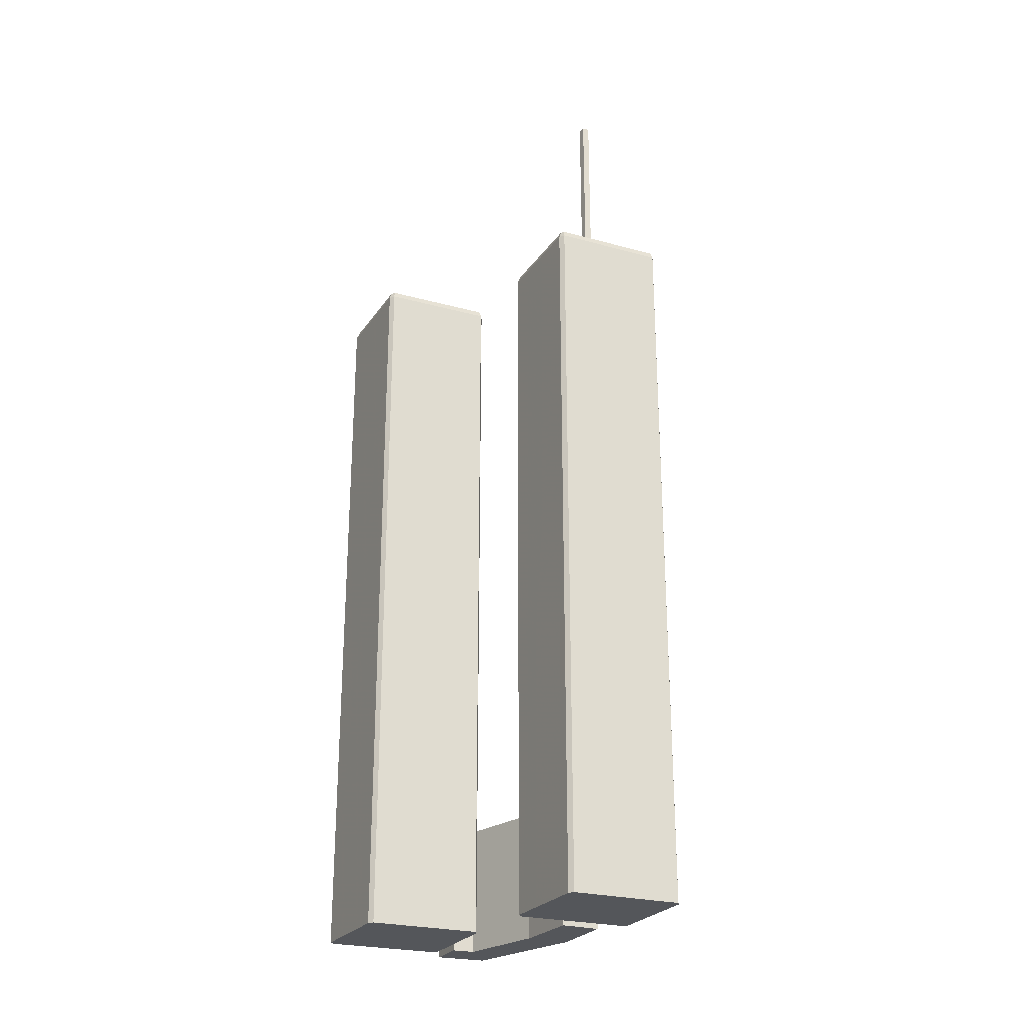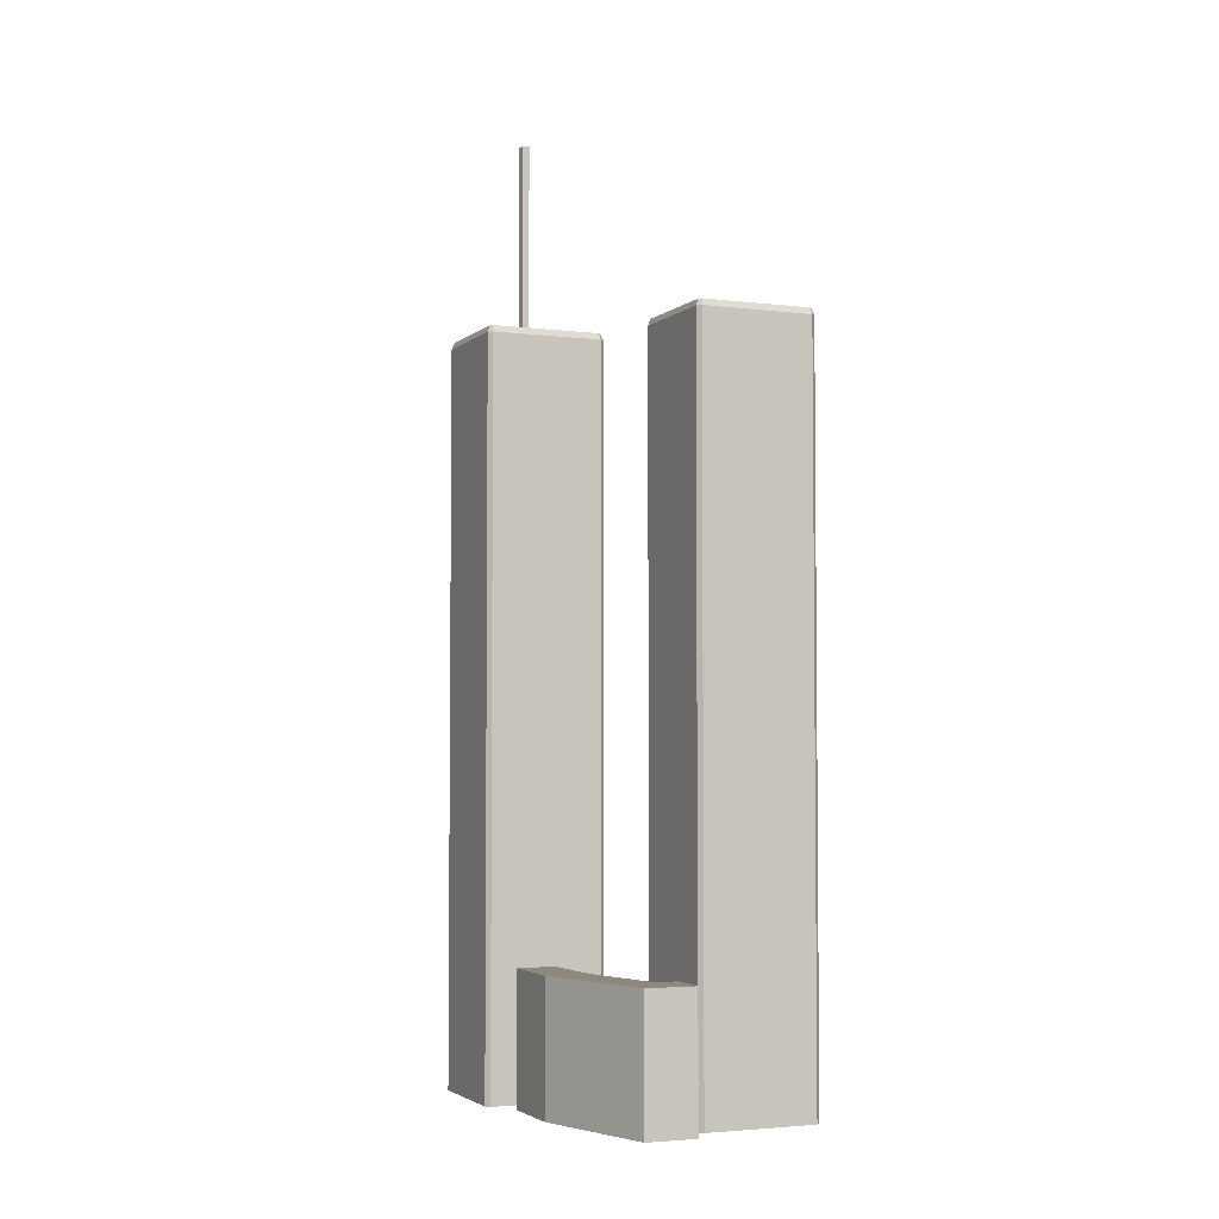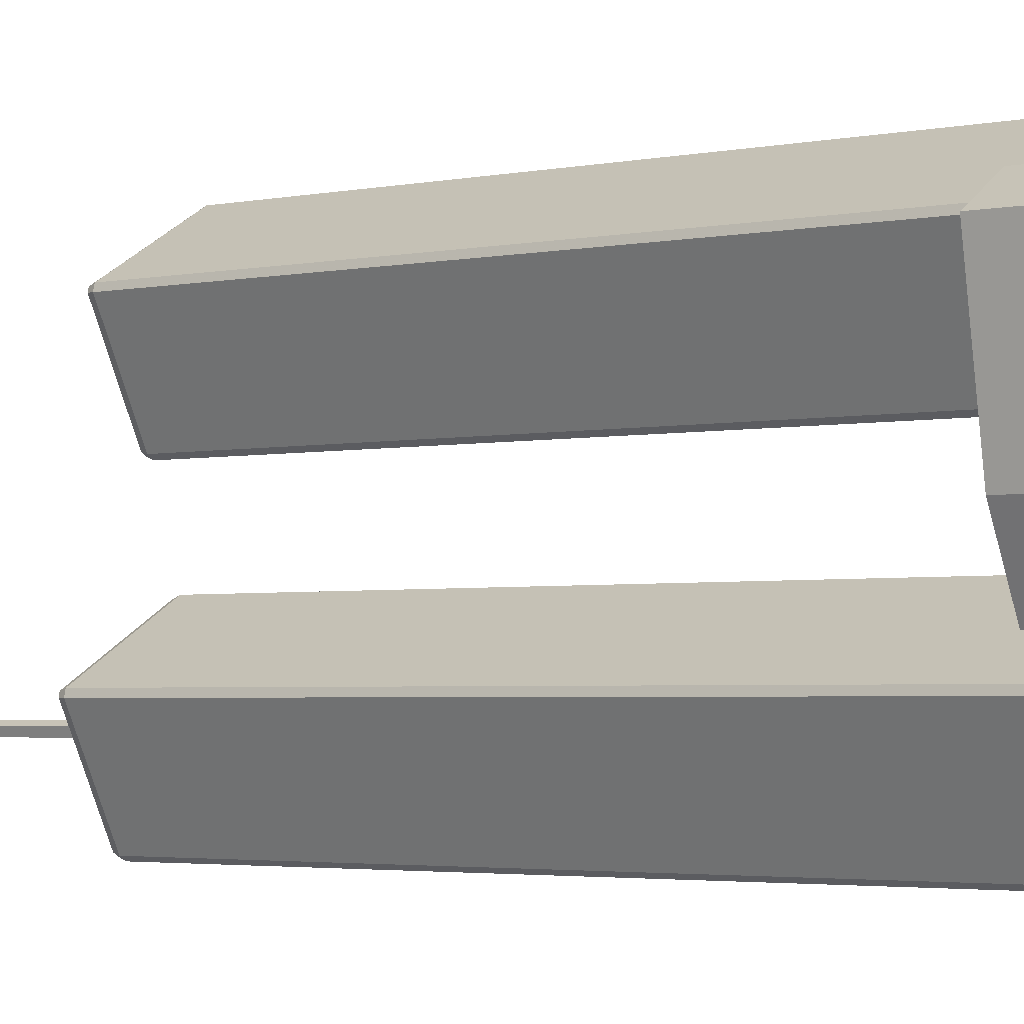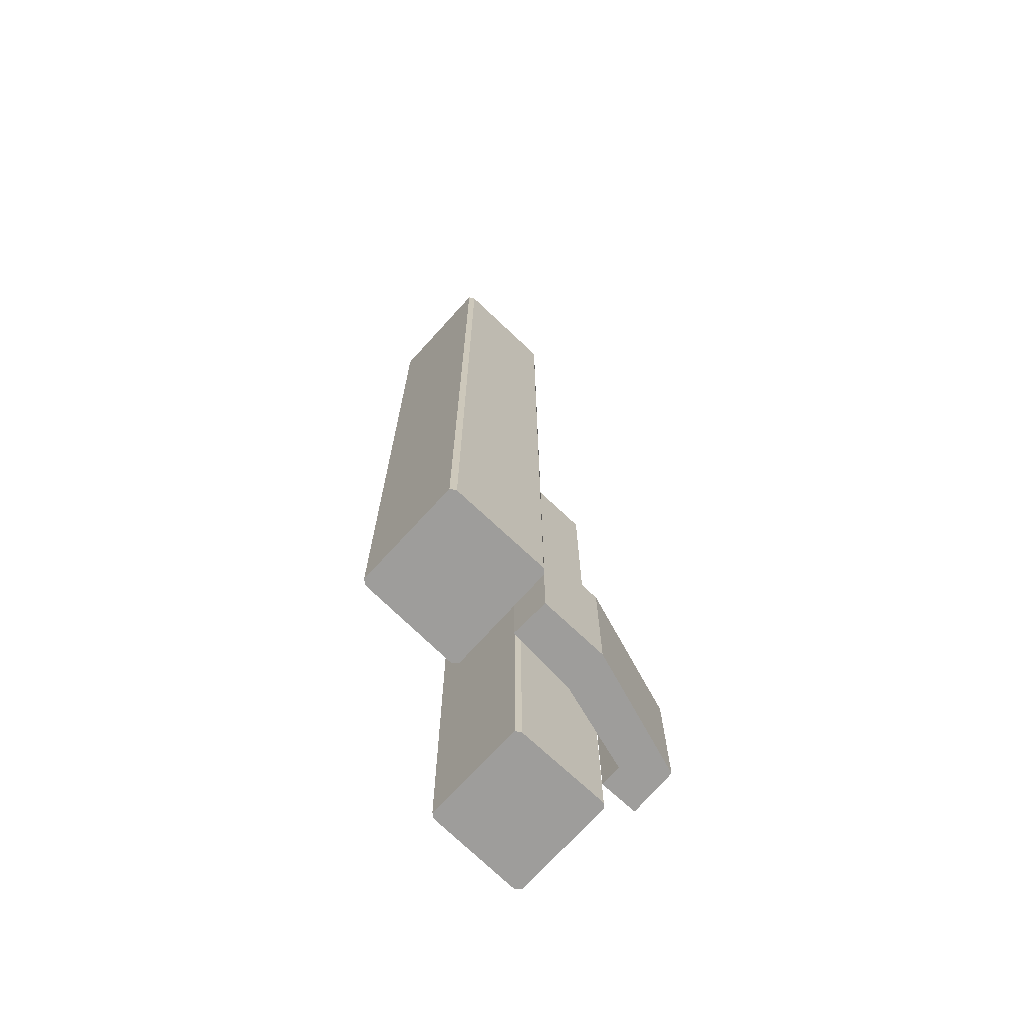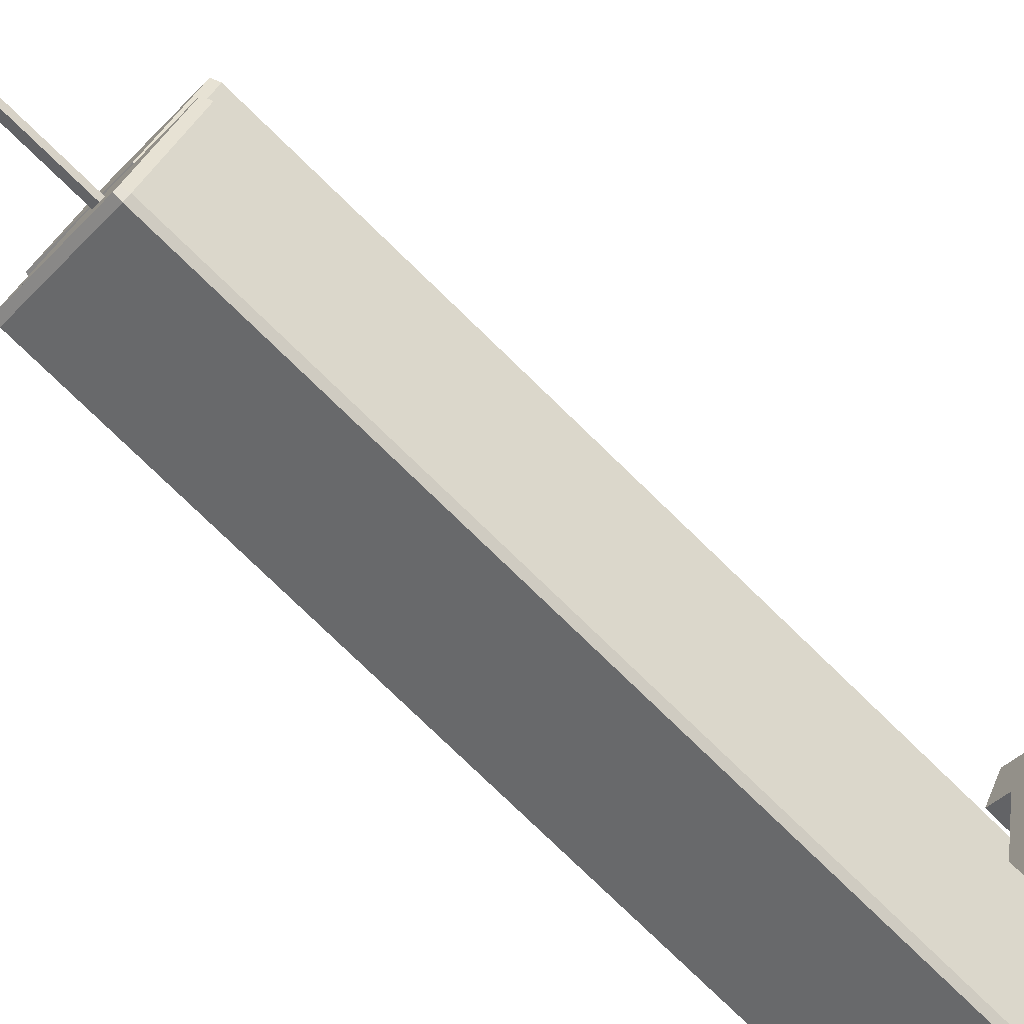
<metadata>
{"format":"obj","ext":"obj","renderer":"f3d","projection":"perspective","resolution":1024,"background":"white","views":[{"elev":-25.4,"azim":127.5,"up":"+Y"},{"elev":-3.6,"azim":-51.6,"up":"+Y"},{"elev":-3.0,"azim":-53.6,"up":"+Z"},{"elev":-70.5,"azim":-161.1,"up":"+Y"},{"elev":-77.3,"azim":-134.2,"up":"+Z"}]}
</metadata>
<code>
v 0.04443 0.3583 -0.06762
v -0.126 -0.935 -0.1643
v 0.04443 -0.935 -0.06762
v -0.126 0.3583 -0.1643
v 0.09262 -0.9367 0.3375
v 0.1728 0.3567 0.1739
v 0.09262 0.3567 0.3375
v 0.1728 -0.9367 0.1739
v 0.0008622 -0.9367 0.06906
v 0.1712 0.3567 0.1629
v 0.1712 -0.9367 0.1629
v 0.0008622 0.3567 0.06906
v -0.008869 0.3567 0.07507
v -0.09154 -0.9367 0.2339
v -0.09154 0.3567 0.2339
v -0.008869 -0.9367 0.07507
v -0.04574 0.3583 -0.3332
v -0.1284 -0.935 -0.1744
v -0.1284 0.3583 -0.1744
v -0.04574 -0.935 -0.3332
v 0.0813 0.3567 0.3407
v -0.08913 -0.9367 0.244
v 0.0813 -0.9367 0.3407
v -0.08913 0.3567 0.244
v -0.03601 -0.935 -0.3392
v 0.1343 0.3583 -0.2454
v 0.1343 -0.935 -0.2454
v -0.03601 0.3583 -0.3392
v 0.05575 -0.935 -0.07077
v 0.136 0.3583 -0.2344
v 0.05575 0.3583 -0.07077
v 0.136 -0.935 -0.2344
v 0.05267 0.3701 -0.07448
v 0.04501 0.3701 -0.07235
v 0.136 -0.935 -0.2344
v 0.1343 -0.935 -0.2454
v -0.04239 0.3701 -0.3301
v -0.1284 0.3583 -0.1744
v -0.1237 0.3701 -0.1738
v -0.04574 0.3583 -0.3332
v -0.1222 0.3701 -0.1672
v -0.1237 0.3701 -0.1738
v -0.03588 0.3701 -0.3341
v 0.1343 0.3583 -0.2454
v -0.03601 0.3583 -0.3392
v 0.1303 0.3701 -0.2426
v -0.04239 0.3701 -0.3301
v -0.03601 0.3583 -0.3392
v -0.04574 0.3583 -0.3332
v -0.03588 0.3701 -0.3341
v 0.04501 0.3701 -0.07235
v -0.126 0.3583 -0.1643
v 0.04443 0.3583 -0.06762
v -0.1222 0.3701 -0.1672
v 0.05575 0.3583 -0.07077
v 0.04443 -0.935 -0.06762
v 0.05575 -0.935 -0.07077
v 0.04443 0.3583 -0.06762
v -0.03601 -0.935 -0.3392
v -0.04574 -0.935 -0.3332
v 0.1343 0.3583 -0.2454
v 0.1314 0.3701 -0.2351
v 0.136 0.3583 -0.2344
v 0.1303 0.3701 -0.2426
v 0.136 0.3583 -0.2344
v 0.05267 0.3701 -0.07448
v 0.05575 0.3583 -0.07077
v 0.1314 0.3701 -0.2351
v -0.1284 0.3583 -0.1744
v -0.126 -0.935 -0.1643
v -0.126 0.3583 -0.1643
v -0.1284 -0.935 -0.1744
v 0.1712 0.3567 0.1629
v 0.1683 0.3684 0.1732
v 0.1728 0.3567 0.1739
v 0.1672 0.3684 0.1657
v 0.1728 0.3567 0.1739
v 0.08953 0.3684 0.3338
v 0.09262 0.3567 0.3375
v 0.1683 0.3684 0.1732
v 0.0813 -0.9367 0.3407
v 0.09262 -0.9367 0.3375
v -0.09154 0.3567 0.2339
v -0.08913 -0.9367 0.244
v -0.08913 0.3567 0.244
v -0.09154 -0.9367 0.2339
v 0.0009878 0.3684 0.07416
v 0.1712 0.3567 0.1629
v 0.0008622 0.3567 0.06906
v 0.1672 0.3684 0.1657
v 0.1728 -0.9367 0.1739
v 0.1712 -0.9367 0.1629
v -0.005526 0.3684 0.07817
v 0.0009878 0.3684 0.07416
v -0.005526 0.3684 0.07817
v -0.09154 0.3567 0.2339
v -0.08687 0.3684 0.2345
v -0.008869 0.3567 0.07507
v -0.08529 0.3684 0.2411
v -0.08687 0.3684 0.2345
v 0.08953 0.3684 0.3338
v 0.0813 0.3567 0.3407
v 0.09262 0.3567 0.3375
v 0.08188 0.3684 0.336
v 0.08188 0.3684 0.336
v -0.08913 0.3567 0.244
v 0.0813 0.3567 0.3407
v -0.08529 0.3684 0.2411
v -0.008869 0.3567 0.07507
v 0.0008622 -0.9367 0.06906
v -0.008869 -0.9367 0.07507
v 0.0008622 0.3567 0.06906
v -0.0005994 0.7099 -0.2152
v -0.005474 0.3701 -0.2031
v -0.005474 0.7099 -0.2031
v -0.0005994 0.3701 -0.2152
v -0.0005994 0.7099 -0.2152
v 0.009441 0.3701 -0.2091
v -0.0005994 0.3701 -0.2152
v 0.009441 0.7099 -0.2091
v 0.004566 0.7099 -0.197
v -0.005474 0.3701 -0.2031
v 0.004566 0.3701 -0.197
v -0.005474 0.7099 -0.2031
v 0.009441 0.3701 -0.2091
v 0.004566 0.7099 -0.197
v 0.004566 0.3701 -0.197
v 0.009441 0.7099 -0.2091
v 0.004566 0.7099 -0.197
v -0.0005994 0.7099 -0.2152
v -0.005474 0.7099 -0.2031
v 0.009441 0.7099 -0.2091
v -0.1331 -0.7062 0.1819
v -0.09972 -0.9367 0.2022
v -0.1331 -0.9367 0.1819
v -0.09972 -0.7062 0.2022
v -0.1331 -0.7062 0.2648
v -0.2086 -0.9367 0.2189
v -0.1331 -0.9367 0.2648
v -0.2086 -0.7062 0.2189
v -0.05091 -0.9367 -0.08829
v -0.05091 -0.7062 -0.08829
v -0.09972 -0.9367 0.2022
v -0.1331 -0.7062 0.2648
v -0.1331 -0.9367 0.2648
v -0.09972 -0.7062 0.2022
v -0.1126 -0.7062 -0.1197
v -0.05091 -0.9367 -0.08829
v -0.1126 -0.9367 -0.1197
v -0.05091 -0.7062 -0.08829
v -0.1689 -0.7062 -0.01038
v -0.1126 -0.9367 -0.1197
v -0.1689 -0.9367 -0.01038
v -0.1126 -0.7062 -0.1197
v -0.1012 -0.9367 0.02451
v -0.1331 -0.7062 0.1819
v -0.1331 -0.9367 0.1819
v -0.1012 -0.7062 0.02451
v -0.2086 -0.9367 0.2189
v -0.2086 -0.7062 0.2189
v -0.09972 -0.7062 0.2022
v -0.1331 -0.7062 0.1819
v -0.1331 -0.7062 0.2648
v -0.1689 -0.7062 -0.01038
v -0.2086 -0.7062 0.2189
v -0.1126 -0.7062 -0.1197
v -0.1012 -0.7062 0.02451
v -0.05091 -0.7062 -0.08829
v 0.04501 0.3701 -0.07235
v -0.1222 0.3583 -0.1672
v 0.04501 0.3583 -0.07235
v -0.1222 0.3701 -0.1672
v -0.126 0.3583 -0.1643
v -0.1222 0.3583 -0.1672
v -0.1237 0.3583 -0.1738
v 0.04443 0.3583 -0.06762
v 0.04501 0.3583 -0.07235
v 0.05575 0.3583 -0.07077
v 0.05267 0.3583 -0.07448
v 0.1314 0.3583 -0.2351
v 0.136 0.3583 -0.2344
v 0.1343 0.3583 -0.2454
v -0.1284 0.3583 -0.1744
v -0.04574 0.3583 -0.3332
v -0.04239 0.3583 -0.3301
v -0.03601 0.3583 -0.3392
v -0.03588 0.3583 -0.3341
v 0.1303 0.3583 -0.2426
v -0.04239 0.3701 -0.3301
v -0.03588 0.3583 -0.3341
v -0.04239 0.3583 -0.3301
v -0.03588 0.3701 -0.3341
v -0.03588 0.3701 -0.3341
v 0.1303 0.3583 -0.2426
v -0.03588 0.3583 -0.3341
v 0.1303 0.3701 -0.2426
v 0.1314 0.3583 -0.2351
v 0.05267 0.3701 -0.07448
v 0.05267 0.3583 -0.07448
v 0.1314 0.3701 -0.2351
v -0.1222 0.3701 -0.1672
v -0.04239 0.3701 -0.3301
v -0.1237 0.3701 -0.1738
v 0.04501 0.3701 -0.07235
v -0.03588 0.3701 -0.3341
v 0.1303 0.3701 -0.2426
v 0.05267 0.3701 -0.07448
v 0.1314 0.3701 -0.2351
v 0.05267 0.3701 -0.07448
v 0.04501 0.3583 -0.07235
v 0.05267 0.3583 -0.07448
v 0.04501 0.3701 -0.07235
v -0.04239 0.3701 -0.3301
v -0.1237 0.3583 -0.1738
v -0.1237 0.3701 -0.1738
v -0.04239 0.3583 -0.3301
v -0.1237 0.3701 -0.1738
v -0.1222 0.3583 -0.1672
v -0.1222 0.3701 -0.1672
v -0.1237 0.3583 -0.1738
v 0.1303 0.3583 -0.2426
v 0.1314 0.3701 -0.2351
v 0.1314 0.3583 -0.2351
v 0.1303 0.3701 -0.2426
v -0.005526 0.3684 0.07817
v 0.0009878 0.3567 0.07416
v -0.005526 0.3567 0.07817
v 0.0009878 0.3684 0.07416
v 0.08953 0.3684 0.3338
v 0.08188 0.3567 0.336
v 0.08953 0.3567 0.3338
v 0.08188 0.3684 0.336
v -0.08529 0.3684 0.2411
v -0.005526 0.3684 0.07817
v -0.08687 0.3684 0.2345
v 0.08188 0.3684 0.336
v 0.0009878 0.3684 0.07416
v 0.1672 0.3684 0.1657
v 0.08953 0.3684 0.3338
v 0.1683 0.3684 0.1732
v -0.08913 0.3567 0.244
v -0.08529 0.3567 0.2411
v -0.08687 0.3567 0.2345
v 0.0813 0.3567 0.3407
v 0.08188 0.3567 0.336
v 0.09262 0.3567 0.3375
v 0.08953 0.3567 0.3338
v 0.1683 0.3567 0.1732
v 0.1728 0.3567 0.1739
v 0.1712 0.3567 0.1629
v -0.09154 0.3567 0.2339
v -0.008869 0.3567 0.07507
v -0.005526 0.3567 0.07817
v 0.0008622 0.3567 0.06906
v 0.0009878 0.3567 0.07416
v 0.1672 0.3567 0.1657
v -0.08687 0.3684 0.2345
v -0.08529 0.3567 0.2411
v -0.08529 0.3684 0.2411
v -0.08687 0.3567 0.2345
v 0.1683 0.3567 0.1732
v 0.08953 0.3684 0.3338
v 0.08953 0.3567 0.3338
v 0.1683 0.3684 0.1732
v -0.005526 0.3684 0.07817
v -0.08687 0.3567 0.2345
v -0.08687 0.3684 0.2345
v -0.005526 0.3567 0.07817
v 0.1672 0.3567 0.1657
v 0.1683 0.3684 0.1732
v 0.1683 0.3567 0.1732
v 0.1672 0.3684 0.1657
v 0.08188 0.3684 0.336
v -0.08529 0.3567 0.2411
v 0.08188 0.3567 0.336
v -0.08529 0.3684 0.2411
v 0.0009878 0.3684 0.07416
v 0.1672 0.3567 0.1657
v 0.0009878 0.3567 0.07416
v 0.1672 0.3684 0.1657
v -0.1126 -0.9367 -0.1197
v -0.1331 -0.9367 0.1819
v -0.1689 -0.9367 -0.01038
v -0.1012 -0.9367 0.02451
v -0.05091 -0.9367 -0.08829
v -0.1331 -0.9367 0.2648
v -0.2086 -0.9367 0.2189
v -0.09972 -0.9367 0.2022
v -0.04574 -0.935 -0.3332
v -0.126 -0.935 -0.1643
v -0.1284 -0.935 -0.1744
v 0.04443 -0.935 -0.06762
v -0.03601 -0.935 -0.3392
v 0.1343 -0.935 -0.2454
v 0.05575 -0.935 -0.07077
v 0.136 -0.935 -0.2344
v -0.008869 -0.9367 0.07507
v -0.08913 -0.9367 0.244
v -0.09154 -0.9367 0.2339
v 0.0813 -0.9367 0.3407
v 0.0008622 -0.9367 0.06906
v 0.1712 -0.9367 0.1629
v 0.09262 -0.9367 0.3375
v 0.1728 -0.9367 0.1739
f 1 2 3
f 2 1 4
f 7 6 5
f 8 5 6
f 11 10 9
f 12 9 10
f 13 14 15
f 14 13 16
f 17 18 19
f 18 17 20
f 21 22 23
f 22 21 24
f 27 26 25
f 28 25 26
f 31 30 29
f 32 29 30
f 55 58 33
f 34 33 58
f 63 61 35
f 36 35 61
f 37 38 39
f 38 37 40
f 41 69 71
f 69 41 42
f 45 44 43
f 46 43 44
f 47 48 49
f 48 47 50
f 51 52 53
f 52 51 54
f 57 56 55
f 58 55 56
f 49 59 60
f 59 49 48
f 63 62 61
f 64 61 62
f 67 66 65
f 68 65 66
f 69 70 71
f 70 69 72
f 75 74 73
f 76 73 74
f 79 78 77
f 80 77 78
f 82 81 103
f 102 103 81
f 83 84 85
f 84 83 86
f 89 88 87
f 90 87 88
f 75 73 91
f 92 91 73
f 93 112 109
f 112 93 94
f 95 96 97
f 96 95 98
f 99 83 85
f 83 99 100
f 103 102 101
f 104 101 102
f 105 106 107
f 106 105 108
f 109 110 111
f 110 109 112
f 113 114 115
f 114 113 116
f 119 118 117
f 120 117 118
f 121 122 123
f 122 121 124
f 127 126 125
f 128 125 126
f 129 130 131
f 130 129 132
f 135 134 133
f 136 133 134
f 137 138 139
f 138 137 140
f 155 158 141
f 142 141 158
f 145 144 143
f 146 143 144
f 149 148 147
f 150 147 148
f 151 152 153
f 152 151 154
f 157 156 155
f 158 155 156
f 151 159 160
f 159 151 153
f 163 162 161
f 165 164 163
f 162 163 164
f 166 162 164
f 167 162 166
f 168 167 166
f 169 170 171
f 170 169 172
f 173 174 175
f 174 173 176
f 174 176 177
f 177 176 178
f 177 178 179
f 179 178 180
f 180 178 181
f 180 181 182
f 183 175 184
f 175 183 173
f 184 175 185
f 184 185 186
f 186 185 187
f 186 187 182
f 182 187 188
f 182 188 180
f 189 190 191
f 190 189 192
f 195 194 193
f 196 193 194
f 199 198 197
f 200 197 198
f 201 202 203
f 202 201 204
f 202 204 205
f 205 204 206
f 206 204 207
f 206 207 208
f 211 210 209
f 212 209 210
f 213 214 215
f 214 213 216
f 217 218 219
f 218 217 220
f 223 222 221
f 224 221 222
f 225 226 227
f 226 225 228
f 231 230 229
f 232 229 230
f 233 234 235
f 234 233 236
f 234 236 237
f 237 236 238
f 238 236 239
f 238 239 240
f 241 242 243
f 242 241 244
f 242 244 245
f 245 244 246
f 245 246 247
f 247 246 248
f 248 246 249
f 248 249 250
f 251 243 252
f 243 251 241
f 252 243 253
f 252 253 254
f 254 253 255
f 254 255 250
f 250 255 256
f 250 256 248
f 257 258 259
f 258 257 260
f 263 262 261
f 264 261 262
f 265 266 267
f 266 265 268
f 271 270 269
f 272 269 270
f 273 274 275
f 274 273 276
f 279 278 277
f 280 277 278
f 281 282 283
f 282 281 284
f 284 281 285
f 283 286 287
f 286 283 282
f 286 282 288
f 289 290 291
f 290 289 292
f 292 289 293
f 292 293 294
f 292 294 295
f 295 294 296
f 297 298 299
f 298 297 300
f 300 297 301
f 300 301 302
f 300 302 303
f 303 302 304

</code>
